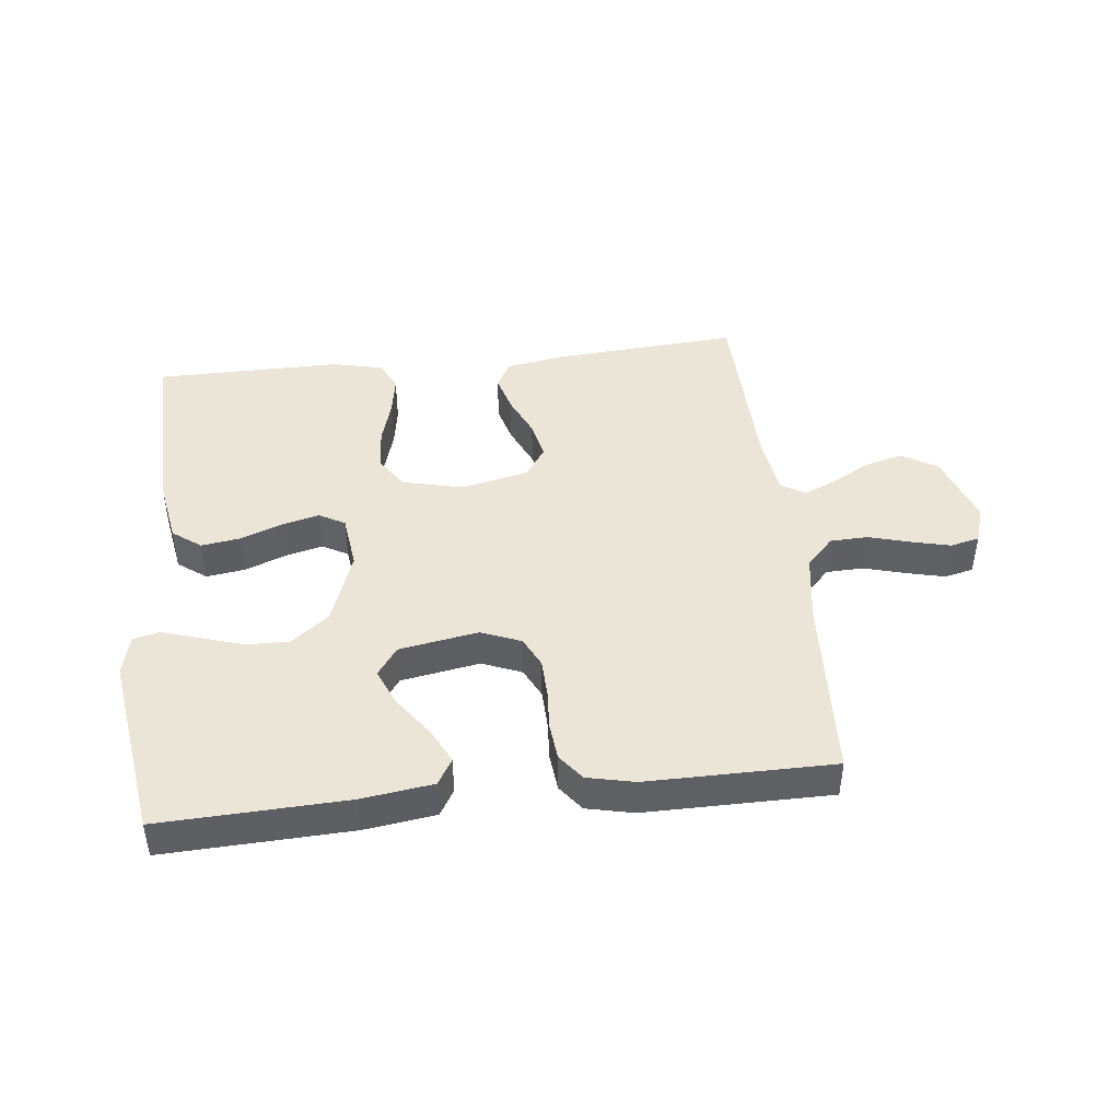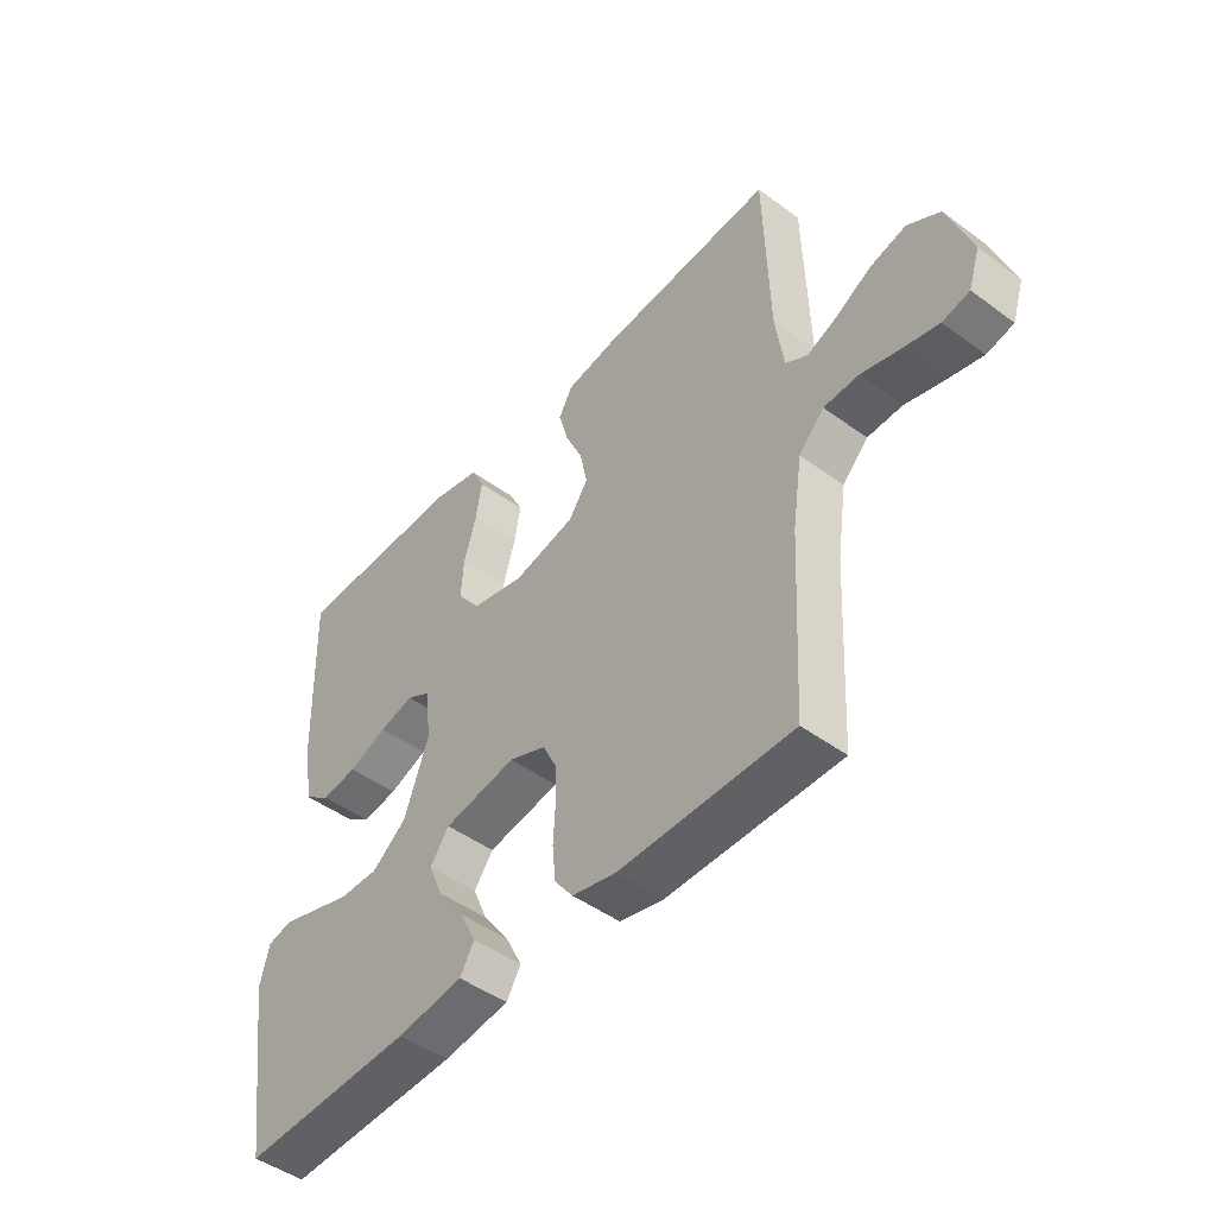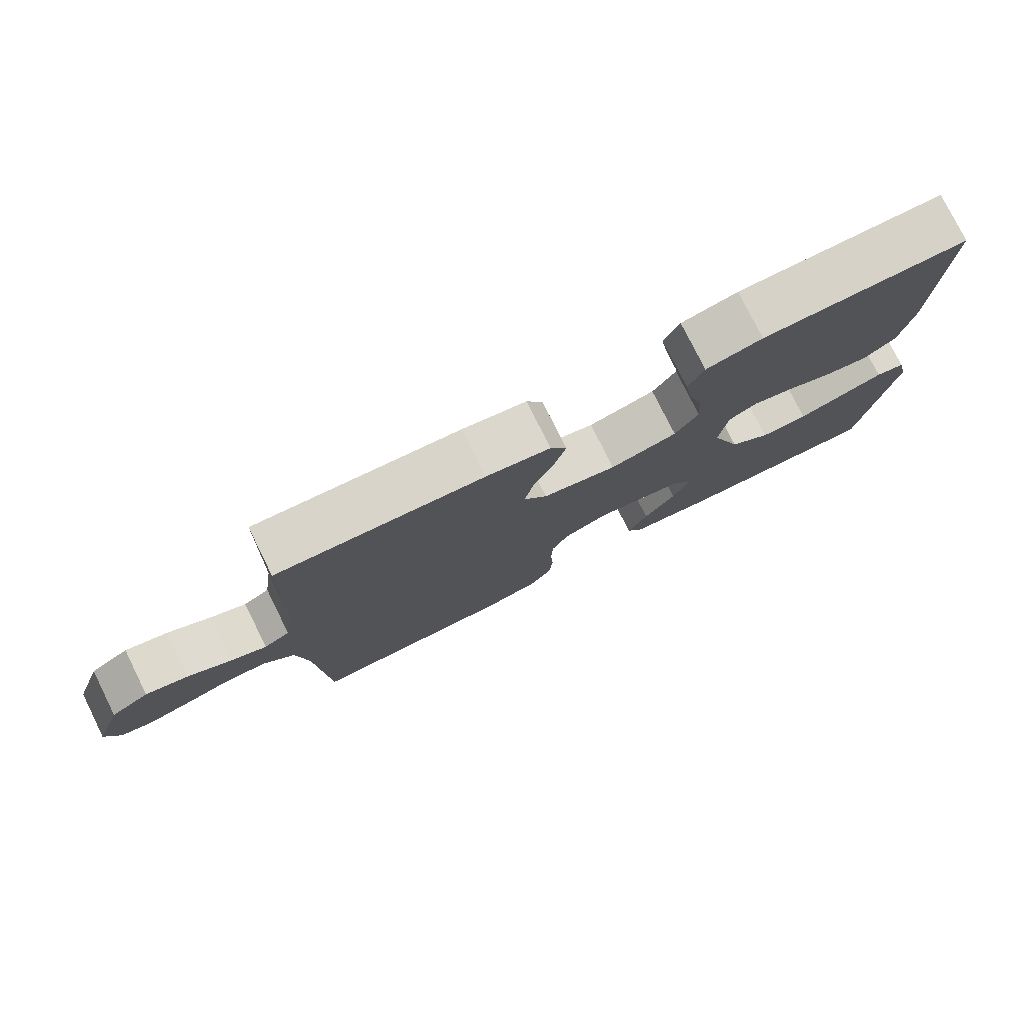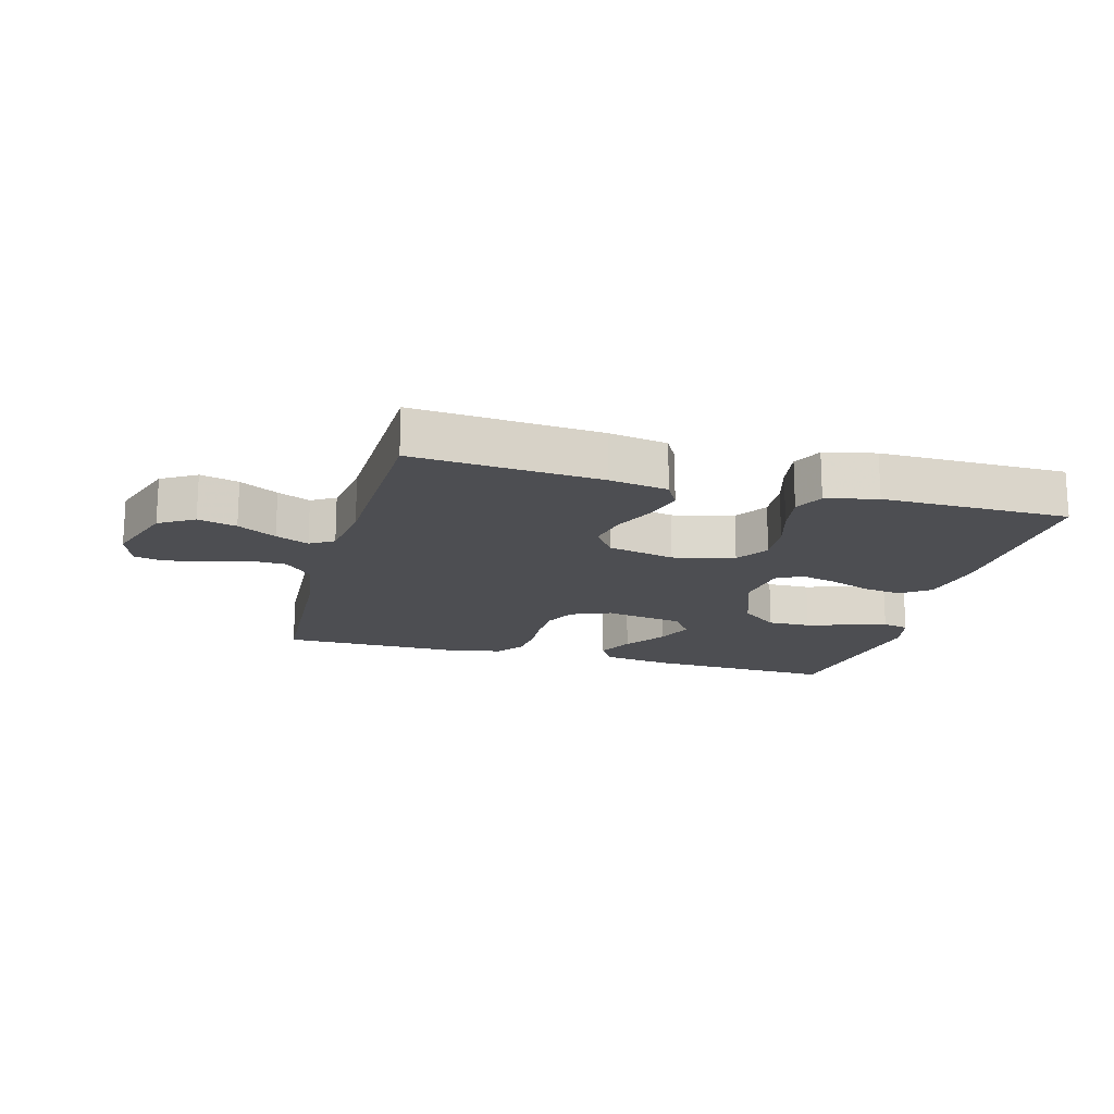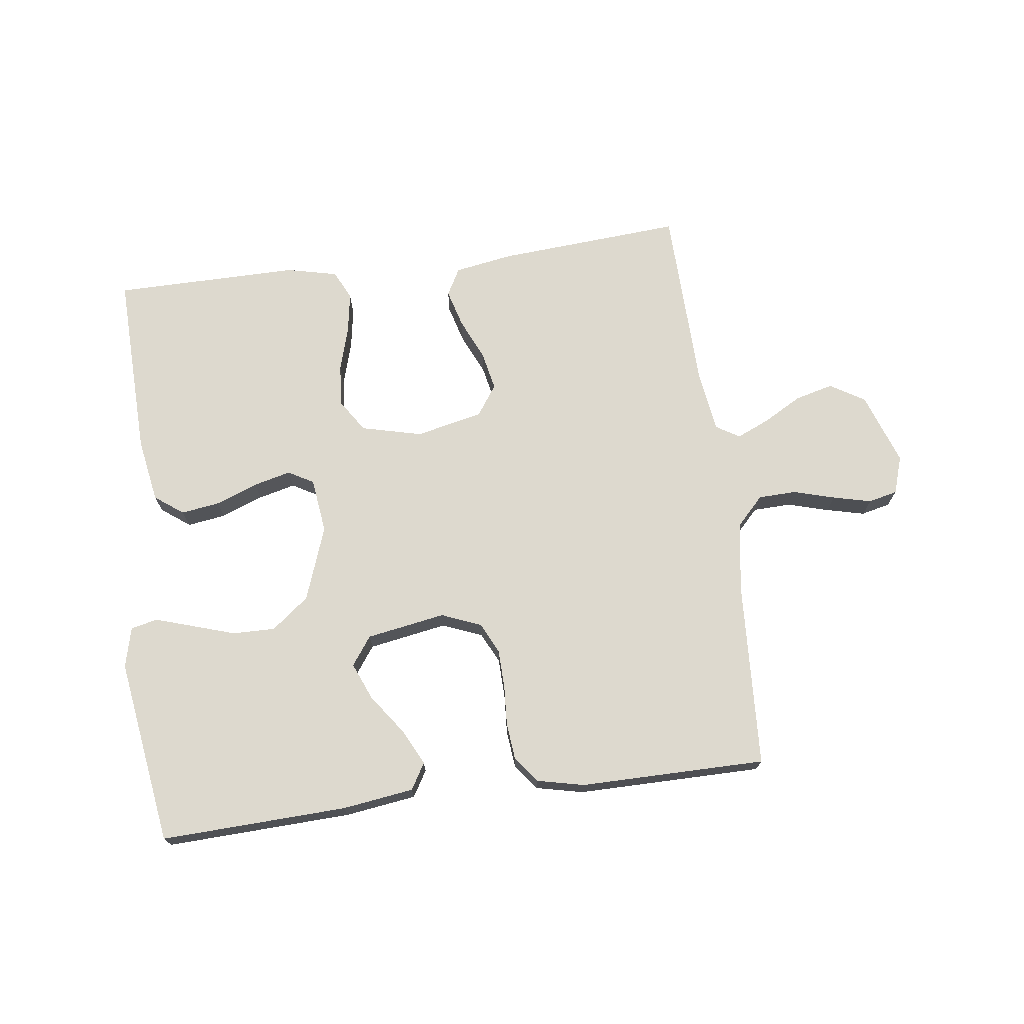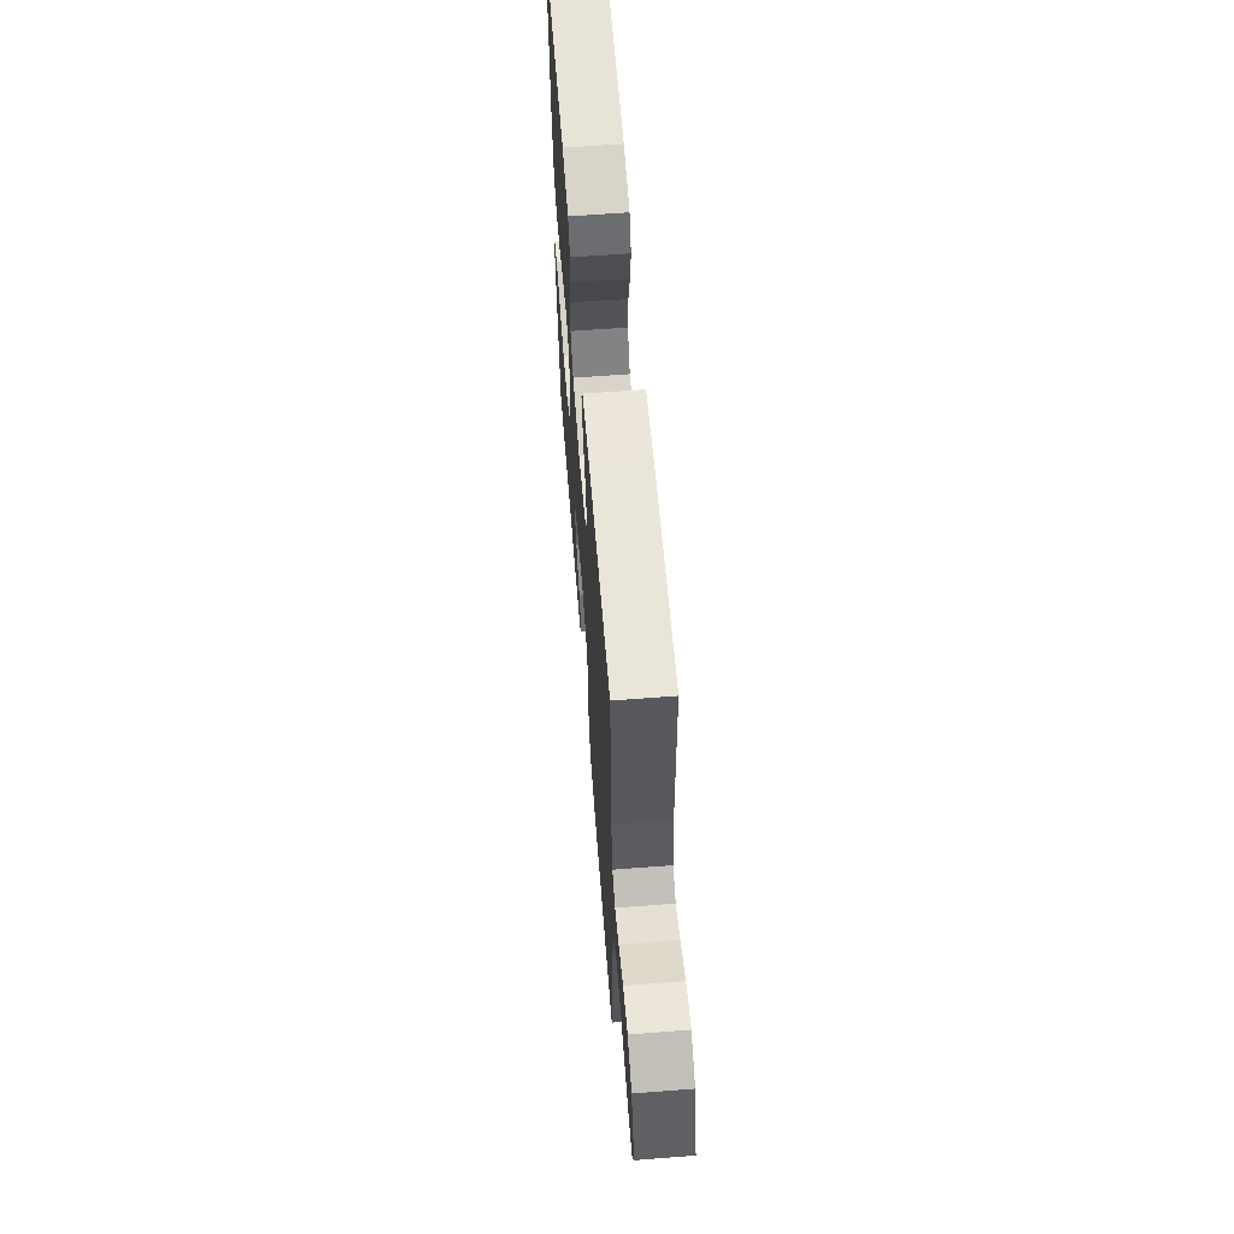
<metadata>
{"format":"obj","ext":"obj","renderer":"f3d","projection":"perspective","resolution":1024,"background":"white","views":[{"elev":44.1,"azim":173.6,"up":"+Y"},{"elev":-47.2,"azim":-129.8,"up":"+Z"},{"elev":77.9,"azim":-26.4,"up":"+Z"},{"elev":-17.2,"azim":-15.2,"up":"+Y"},{"elev":71.8,"azim":172.6,"up":"+Y"},{"elev":62.4,"azim":-94.5,"up":"+Z"}]}
</metadata>
<code>
v 0.5 0.07 0.5
v 0.491 0.07 0.2
v 0.473 0.07 0.096
v 0.427 0.07 0.062
v 0.365 0.07 0.071
v 0.297 0.07 0.097
v 0.237 0.07 0.112
v 0.196 0.07 0.089
v 0.185 0.07 0
v 0.228 0.07 -0.12
v 0.288 0.07 -0.167
v 0.357 0.07 -0.166
v 0.426 0.07 -0.144
v 0.486 0.07 -0.125
v 0.529 0.07 -0.135
v 0.545 0.07 -0.2
v 0.5 0.07 -0.5
v 0.2 0.07 -0.488
v 0.085 0.07 -0.472
v 0.06 0.07 -0.43
v 0.089 0.07 -0.372
v 0.135 0.07 -0.308
v 0.16 0.07 -0.248
v 0.127 0.07 -0.202
v 0 0.07 -0.18
v -0.064 0.07 -0.206
v -0.088 0.07 -0.255
v -0.09 0.07 -0.317
v -0.086 0.07 -0.382
v -0.092 0.07 -0.442
v -0.124 0.07 -0.484
v -0.2 0.07 -0.501
v -0.5 0.07 -0.5
v -0.516 0.07 -0.2
v -0.533 0.07 -0.086
v -0.577 0.07 -0.04
v -0.638 0.07 -0.038
v -0.705 0.07 -0.057
v -0.767 0.07 -0.072
v -0.814 0.07 -0.061
v -0.834 0.07 0
v -0.793 0.07 0.117
v -0.737 0.07 0.151
v -0.675 0.07 0.135
v -0.613 0.07 0.1
v -0.56 0.07 0.077
v -0.522 0.07 0.1
v -0.508 0.07 0.2
v -0.5 0.07 0.5
v -0.2 0.07 0.478
v -0.106 0.07 0.462
v -0.082 0.07 0.418
v -0.099 0.07 0.357
v -0.129 0.07 0.29
v -0.142 0.07 0.227
v -0.108 0.07 0.178
v 0 0.07 0.154
v 0.098 0.07 0.178
v 0.132 0.07 0.23
v 0.127 0.07 0.298
v 0.106 0.07 0.37
v 0.095 0.07 0.436
v 0.118 0.07 0.483
v 0.2 0.07 0.502
v 0.5 0 0.5
v 0.491 0 0.2
v 0.473 0 0.096
v 0.427 0 0.062
v 0.365 0 0.071
v 0.297 0 0.097
v 0.237 0 0.112
v 0.196 0 0.089
v 0.185 0 0
v 0.228 0 -0.12
v 0.288 0 -0.167
v 0.357 0 -0.166
v 0.426 0 -0.144
v 0.486 0 -0.125
v 0.529 0 -0.135
v 0.545 0 -0.2
v 0.5 0 -0.5
v 0.2 0 -0.488
v 0.085 0 -0.472
v 0.06 0 -0.43
v 0.089 0 -0.372
v 0.135 0 -0.308
v 0.16 0 -0.248
v 0.127 0 -0.202
v 0 0 -0.18
v -0.064 0 -0.206
v -0.088 0 -0.255
v -0.09 0 -0.317
v -0.086 0 -0.382
v -0.092 0 -0.442
v -0.124 0 -0.484
v -0.2 0 -0.501
v -0.5 0 -0.5
v -0.516 0 -0.2
v -0.533 0 -0.086
v -0.577 0 -0.04
v -0.638 0 -0.038
v -0.705 0 -0.057
v -0.767 0 -0.072
v -0.814 0 -0.061
v -0.834 0 0
v -0.793 0 0.117
v -0.737 0 0.151
v -0.675 0 0.135
v -0.613 0 0.1
v -0.56 0 0.077
v -0.522 0 0.1
v -0.508 0 0.2
v -0.5 0 0.5
v -0.2 0 0.478
v -0.106 0 0.462
v -0.082 0 0.418
v -0.099 0 0.357
v -0.129 0 0.29
v -0.142 0 0.227
v -0.108 0 0.178
v 0 0 0.154
v 0.098 0 0.178
v 0.132 0 0.23
v 0.127 0 0.298
v 0.106 0 0.37
v 0.095 0 0.436
v 0.118 0 0.483
v 0.2 0 0.502
f 4 5 6
f 3 4 6
f 2 3 6
f 1 2 6
f 64 1 6
f 63 64 6
f 62 63 6
f 61 62 6
f 60 61 6
f 59 60 6 7
f 58 59 7 8
f 57 58 8 9
f 56 57 9 10
f 52 53 54
f 51 52 54
f 50 51 54
f 49 50 54
f 48 49 54
f 47 48 54 55
f 46 47 55 56
f 43 44 45
f 42 43 45
f 41 42 45
f 40 41 45
f 39 40 45
f 38 39 45
f 37 38 45
f 36 37 45 46
f 46 56 10
f 36 46 10
f 35 36 10
f 32 33 34
f 31 32 34
f 30 31 34
f 29 30 34
f 28 29 34
f 27 28 34 35
f 20 21 22
f 19 20 22
f 18 19 22
f 17 18 22
f 16 17 22
f 15 16 22
f 14 15 22
f 13 14 22
f 12 13 22
f 11 12 22 23
f 10 11 23 24
f 26 27 35
f 25 26 35
f 10 24 25 35
f 70 69 68
f 70 68 67
f 70 67 66
f 70 66 65
f 70 65 128
f 70 128 127
f 70 127 126
f 70 126 125
f 70 125 124
f 71 70 124 123
f 72 71 123 122
f 73 72 122 121
f 74 73 121 120
f 118 117 116
f 118 116 115
f 118 115 114
f 118 114 113
f 118 113 112
f 119 118 112 111
f 120 119 111 110
f 109 108 107
f 109 107 106
f 109 106 105
f 109 105 104
f 109 104 103
f 109 103 102
f 109 102 101
f 110 109 101 100
f 74 120 110
f 74 110 100
f 74 100 99
f 98 97 96
f 98 96 95
f 98 95 94
f 98 94 93
f 98 93 92
f 99 98 92 91
f 86 85 84
f 86 84 83
f 86 83 82
f 86 82 81
f 86 81 80
f 86 80 79
f 86 79 78
f 86 78 77
f 86 77 76
f 87 86 76 75
f 88 87 75 74
f 99 91 90
f 99 90 89
f 99 89 88 74
f 1 65 66 2
f 2 66 67 3
f 3 67 68 4
f 4 68 69 5
f 5 69 70 6
f 6 70 71 7
f 7 71 72 8
f 8 72 73 9
f 9 73 74 10
f 10 74 75 11
f 11 75 76 12
f 12 76 77 13
f 13 77 78 14
f 14 78 79 15
f 15 79 80 16
f 16 80 81 17
f 17 81 82 18
f 18 82 83 19
f 19 83 84 20
f 20 84 85 21
f 21 85 86 22
f 22 86 87 23
f 23 87 88 24
f 24 88 89 25
f 25 89 90 26
f 26 90 91 27
f 27 91 92 28
f 28 92 93 29
f 29 93 94 30
f 30 94 95 31
f 31 95 96 32
f 32 96 97 33
f 33 97 98 34
f 34 98 99 35
f 35 99 100 36
f 36 100 101 37
f 37 101 102 38
f 38 102 103 39
f 39 103 104 40
f 40 104 105 41
f 41 105 106 42
f 42 106 107 43
f 43 107 108 44
f 44 108 109 45
f 45 109 110 46
f 46 110 111 47
f 47 111 112 48
f 48 112 113 49
f 49 113 114 50
f 50 114 115 51
f 51 115 116 52
f 52 116 117 53
f 53 117 118 54
f 54 118 119 55
f 55 119 120 56
f 56 120 121 57
f 57 121 122 58
f 58 122 123 59
f 59 123 124 60
f 60 124 125 61
f 61 125 126 62
f 62 126 127 63
f 63 127 128 64
f 64 128 65 1

</code>
